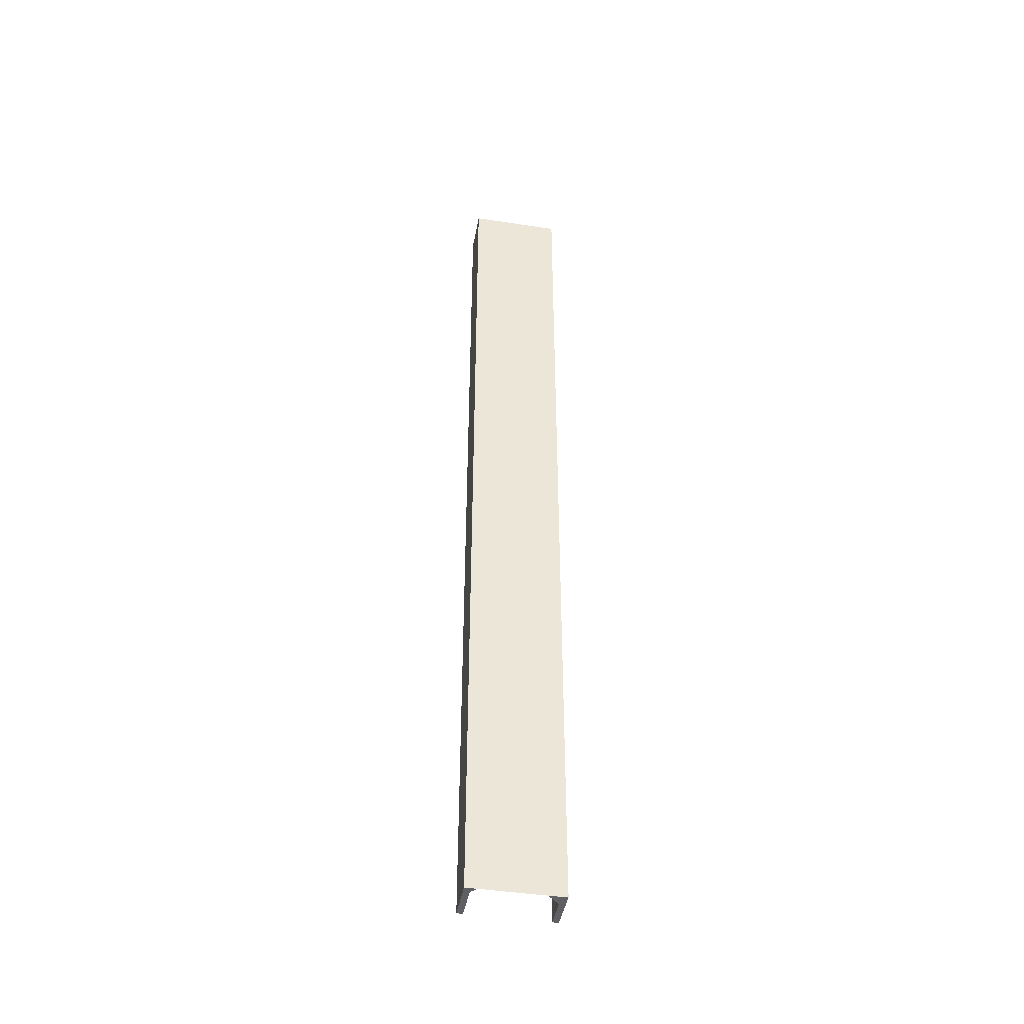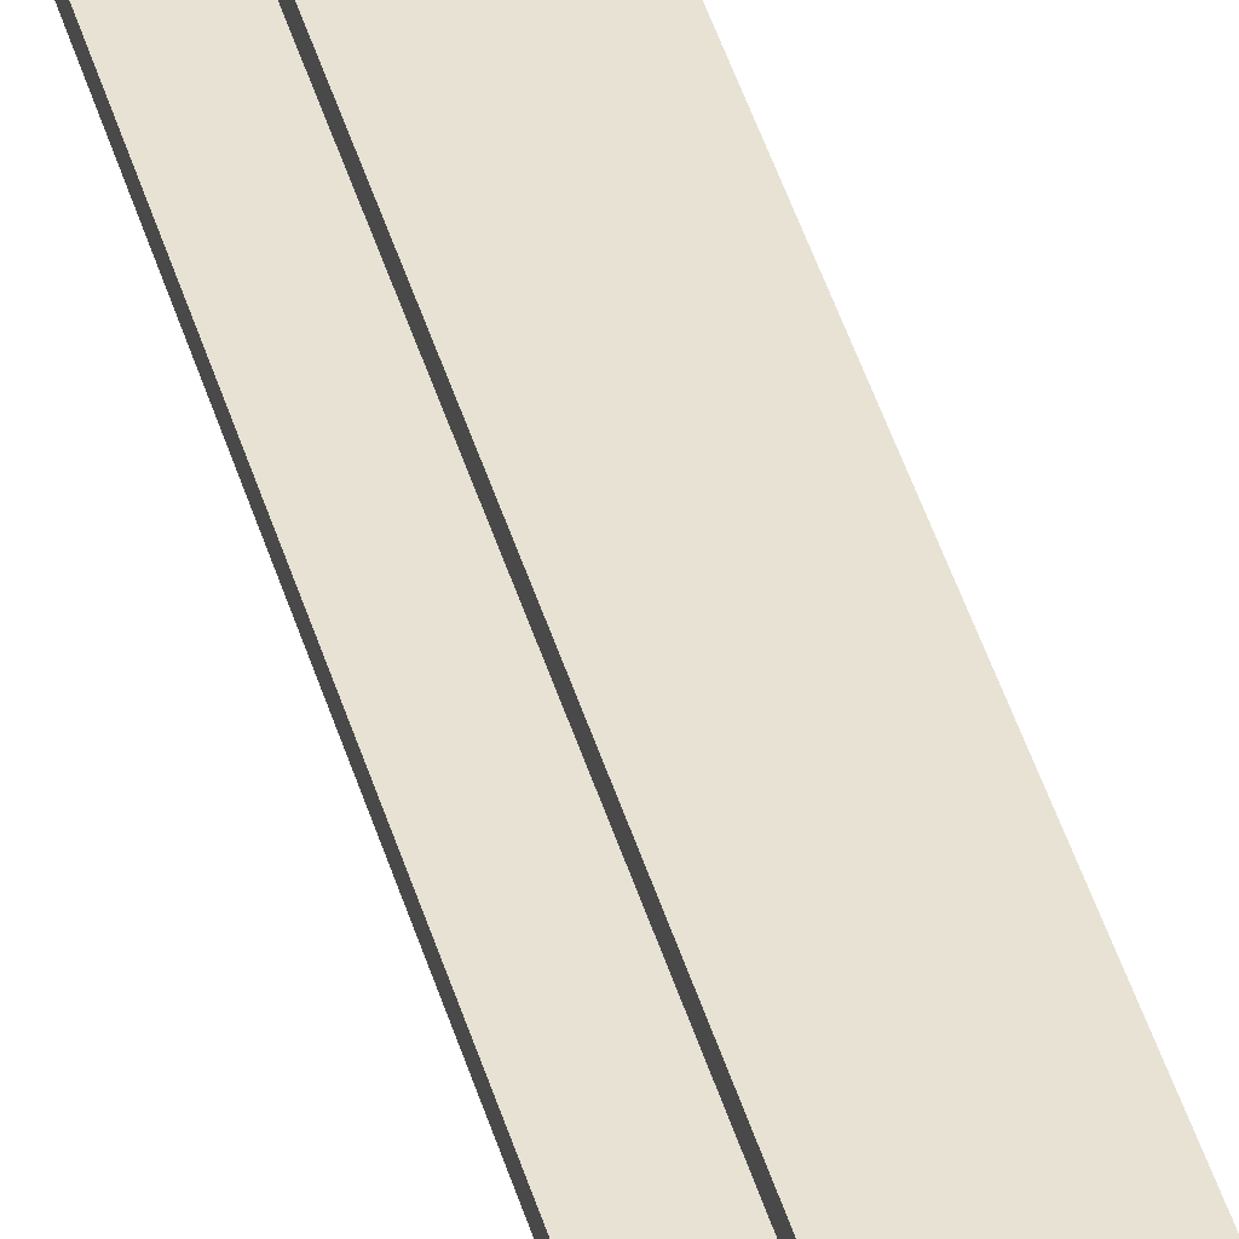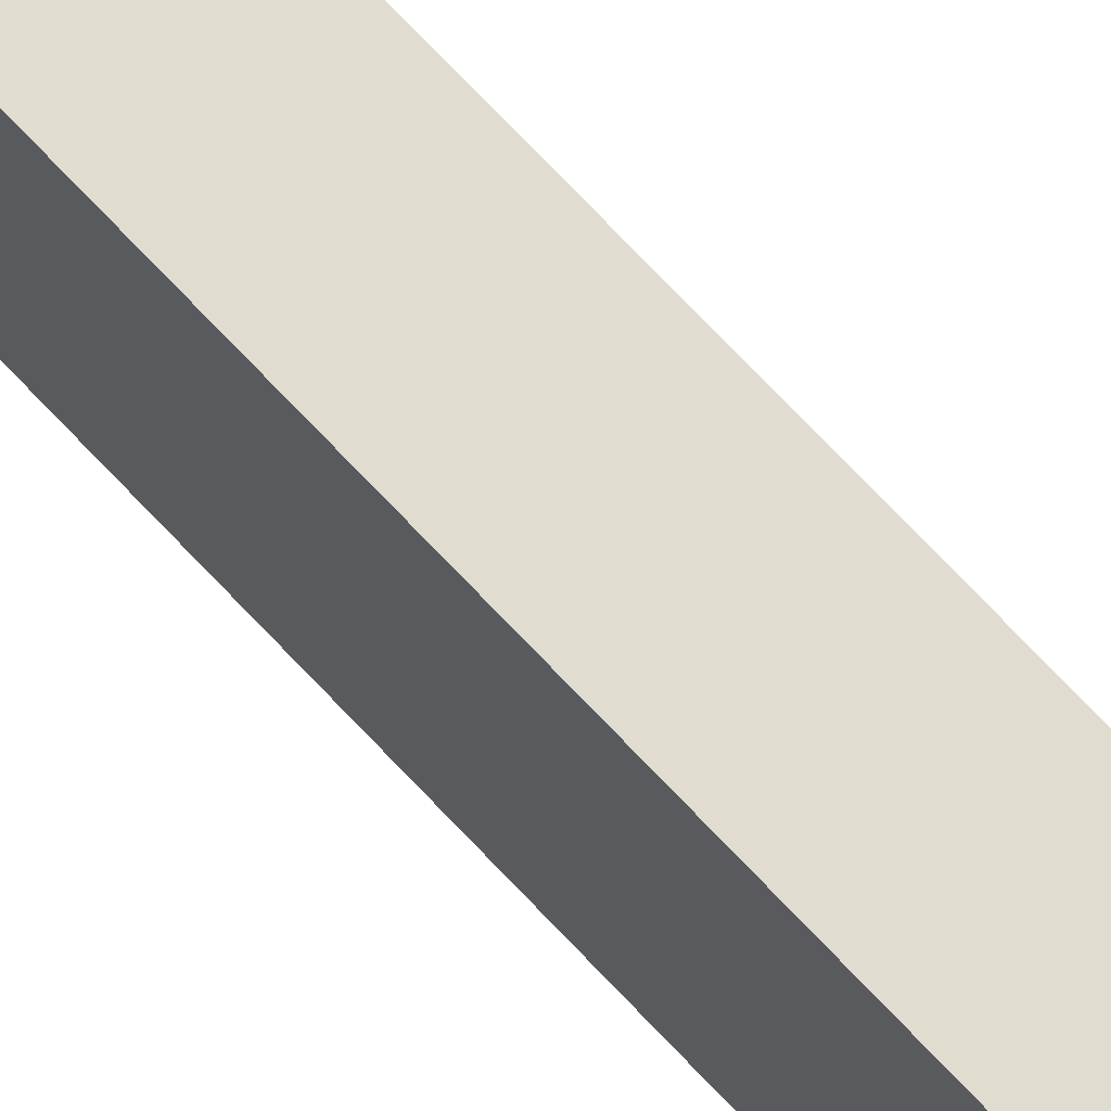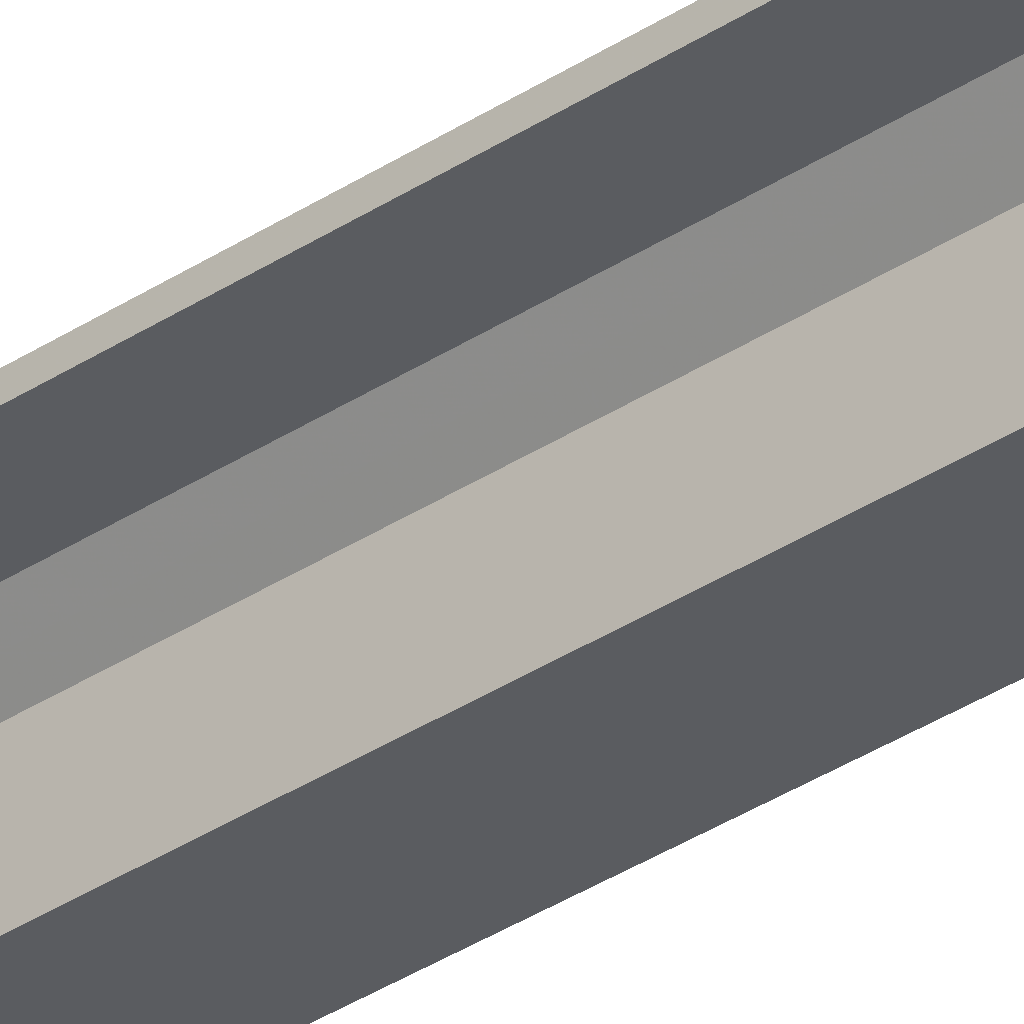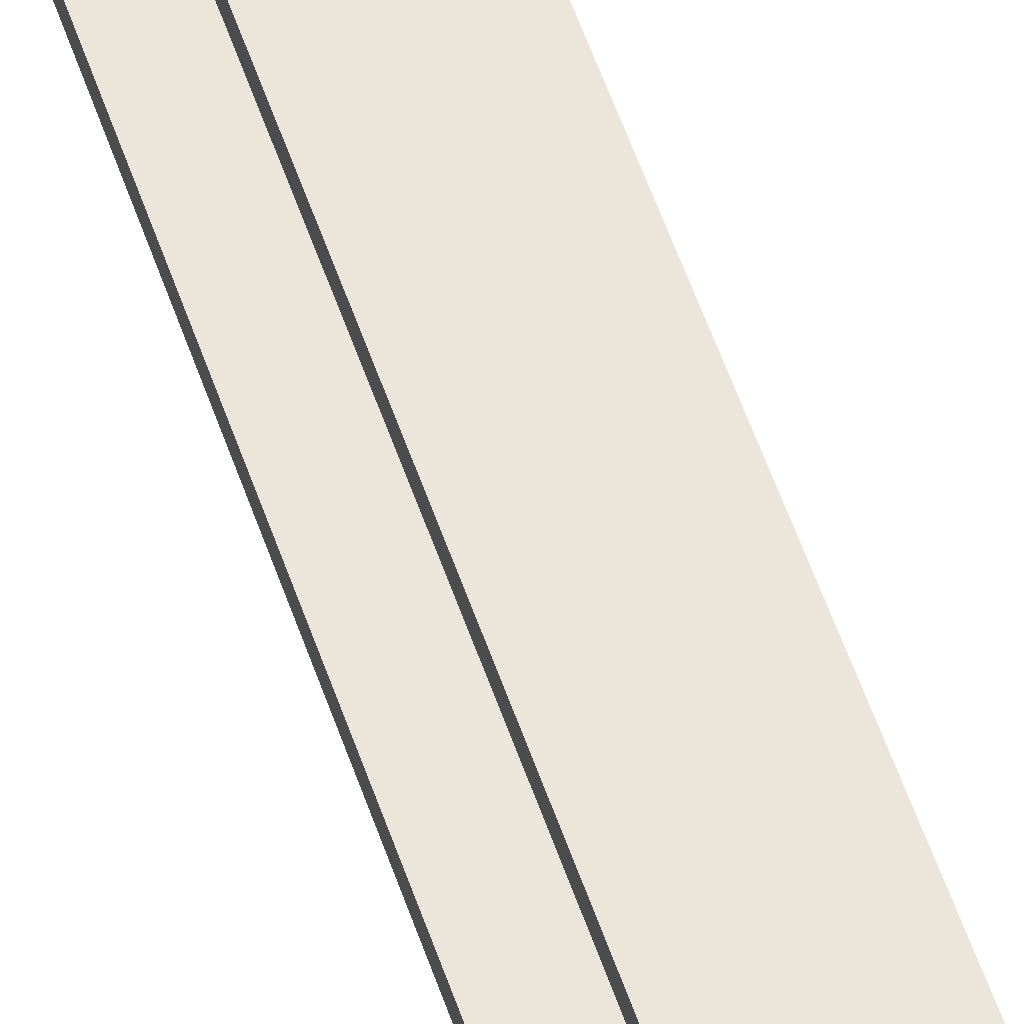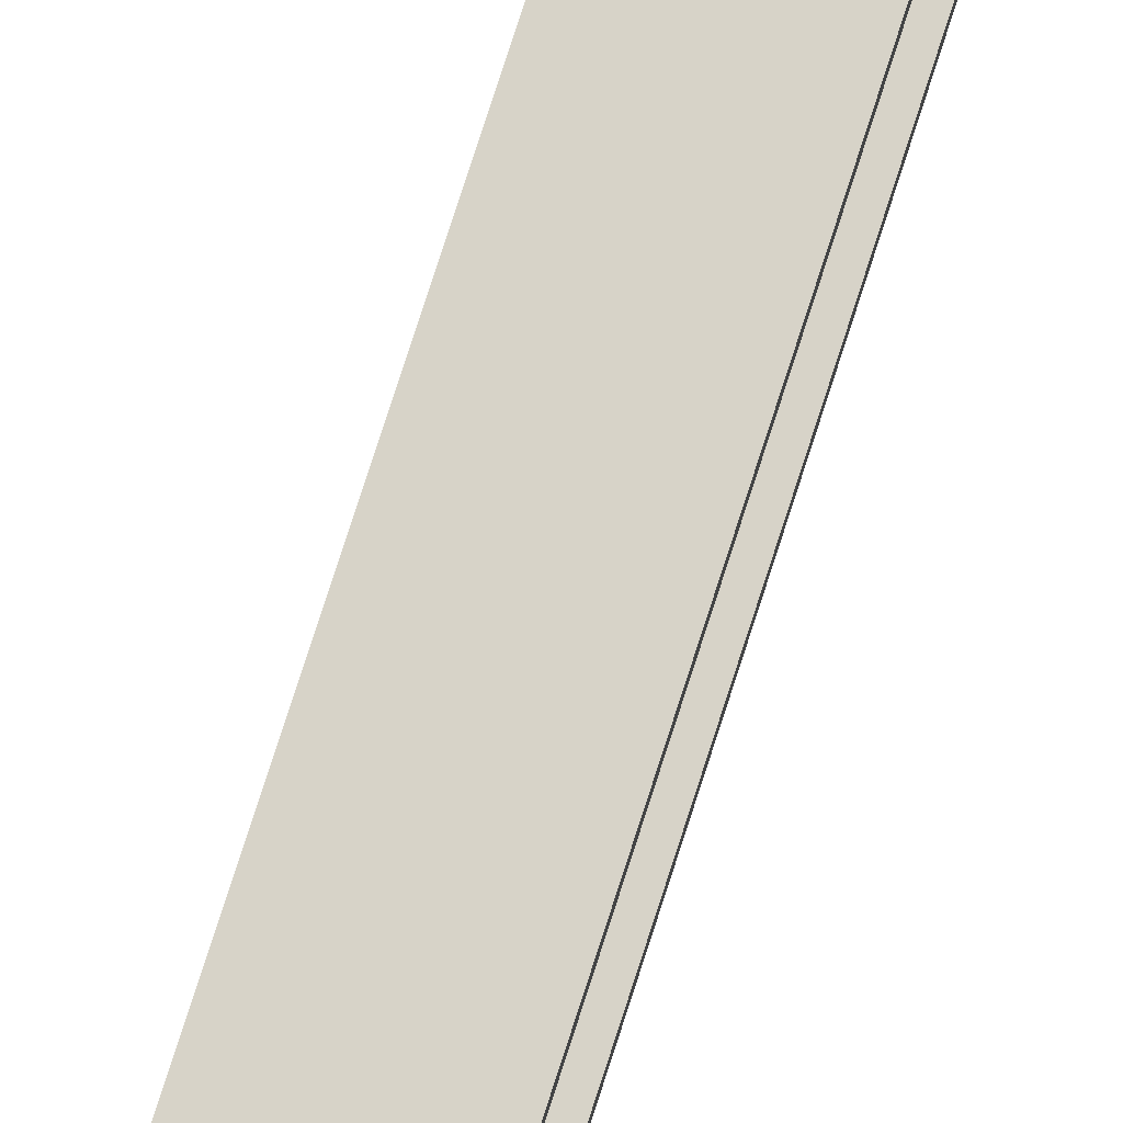
<metadata>
{"format":"obj","ext":"obj","renderer":"f3d","projection":"perspective","resolution":1024,"background":"white","views":[{"elev":-43.7,"azim":79.7,"up":"+Z"},{"elev":39.8,"azim":-14.7,"up":"+Y"},{"elev":69.6,"azim":137.2,"up":"+Y"},{"elev":-34.3,"azim":-48.1,"up":"+Y"},{"elev":47.8,"azim":-16.8,"up":"+Y"},{"elev":76.6,"azim":-162.2,"up":"+Y"}]}
</metadata>
<code>
o 133
v 2217 1897 12.45
v 2217 1897 12.45
v 2217 1897 12.45
v 2217 1897 14
v 2217 1897 14
v 2217 1897 12.45
v 2217 1897 14
v 2217 1897 14
v 2217 1897 14
v 2217 1897 14
v 2217 1897 12.45
v 2217 1897 14
v 2217 1897 14
v 2217 1897 12.45
v 2217 1897 14
v 2217 1897 12.45
v 2217 1896 14
v 2217 1897 14
v 2217 1897 12.45
v 2217 1897 12.45
v 2217 1897 12.45
v 2217 1897 12.45
v 2217 1896 14
v 2217 1896 12.45
v 2217 1896 12.45
v 2217 1896 14
v 2217 1896 12.45
v 2217 1896 12.45
v 2217 1896 14
v 2217 1896 14
v 2217 1896 12.45
v 2217 1896 14
v 2217 1896 12.45
v 2217 1896 14
v 2217 1896 12.45
v 2217 1896 12.45
v 2217 1896 12.45
v 2217 1896 14
v 2217 1896 12.45
v 2217 1896 14
v 2217 1896 14
v 2217 1896 14
v 2217 1896 14
v 2217 1896 12.45
v 2217 1896 12.45
v 2217 1896 12.45
v 2217 1897 12.45
v 2217 1897 14
v 2217 1897 14
v 2217 1897 14
v 2217 1897 14
v 2217 1897 12.45
v 2217 1897 14
v 2217 1896 12.45
v 2217 1897 14
v 2217 1896 14
v 2217 1896 12.45
v 2217 1896 12.45
f 1 2 3
f 1 4 5
f 6 4 3
f 7 4 8
f 6 9 8
f 10 2 8
f 10 11 3
f 10 12 13
f 12 2 14
f 15 14 16
f 17 11 18
f 19 15 20
f 20 21 19
f 22 21 20
f 6 21 22
f 21 23 24
f 25 23 26
f 25 27 28
f 27 29 30
f 25 29 31
f 32 29 26
f 33 30 34
f 32 35 36
f 37 35 31
f 38 35 26
f 38 39 31
f 40 33 41
f 41 17 40
f 38 17 42
f 42 17 41
f 43 44 39
f 45 39 44
f 45 44 46
f 47 48 9
f 49 9 48
f 49 48 50
f 51 52 53
f 54 55 52
f 55 54 56
f 57 56 58

</code>
